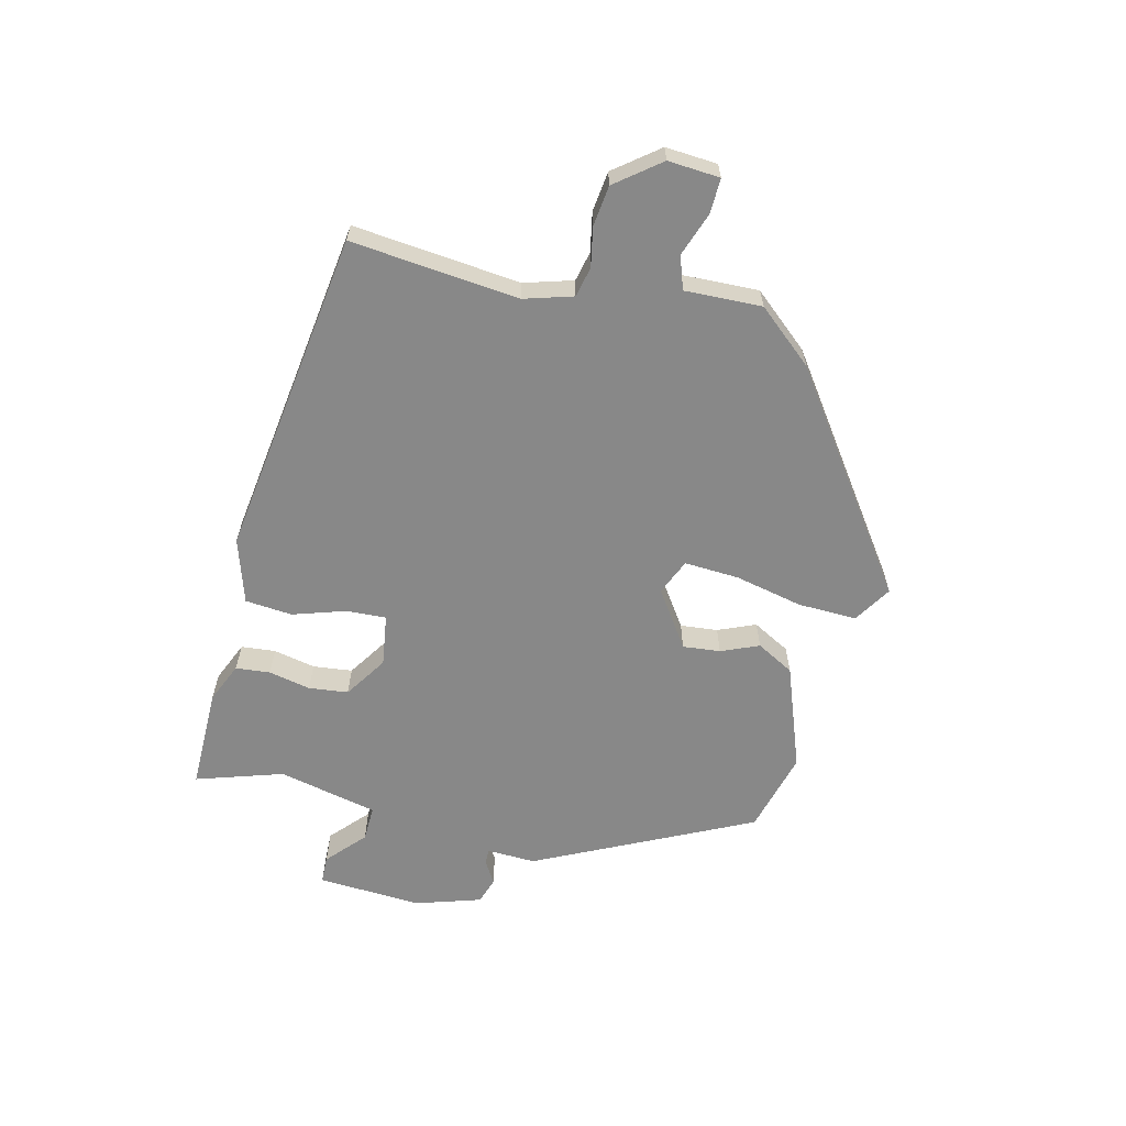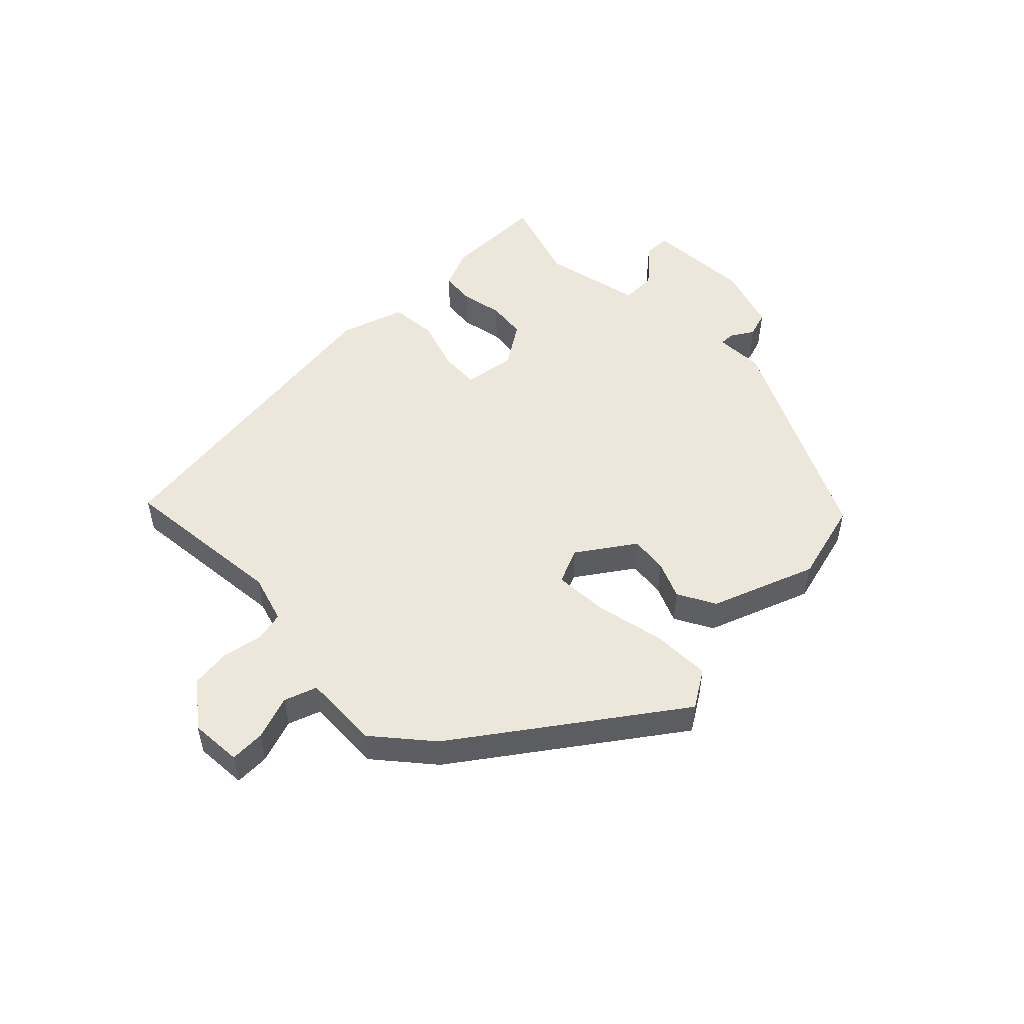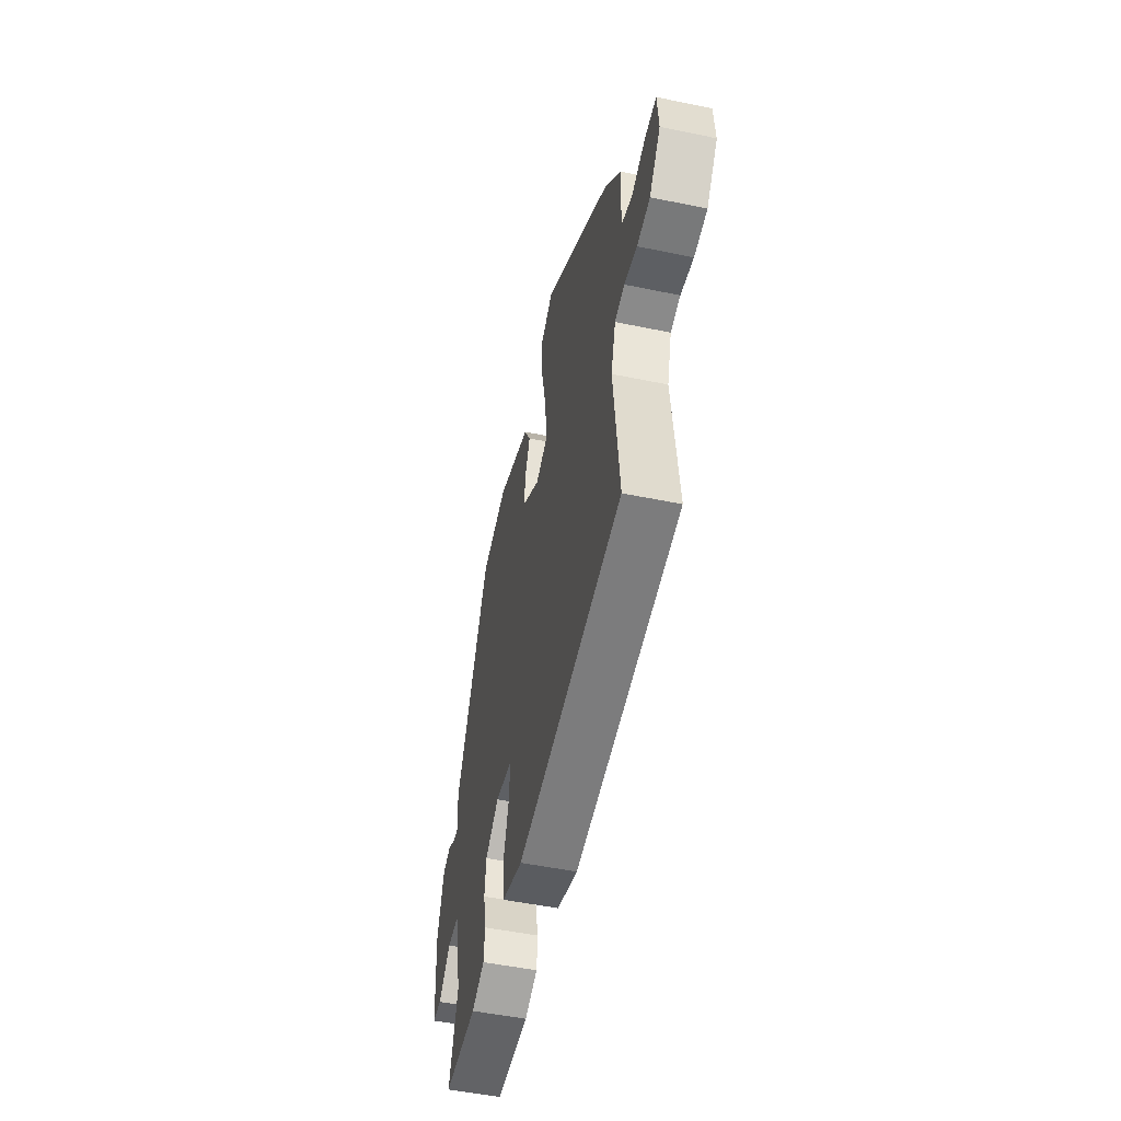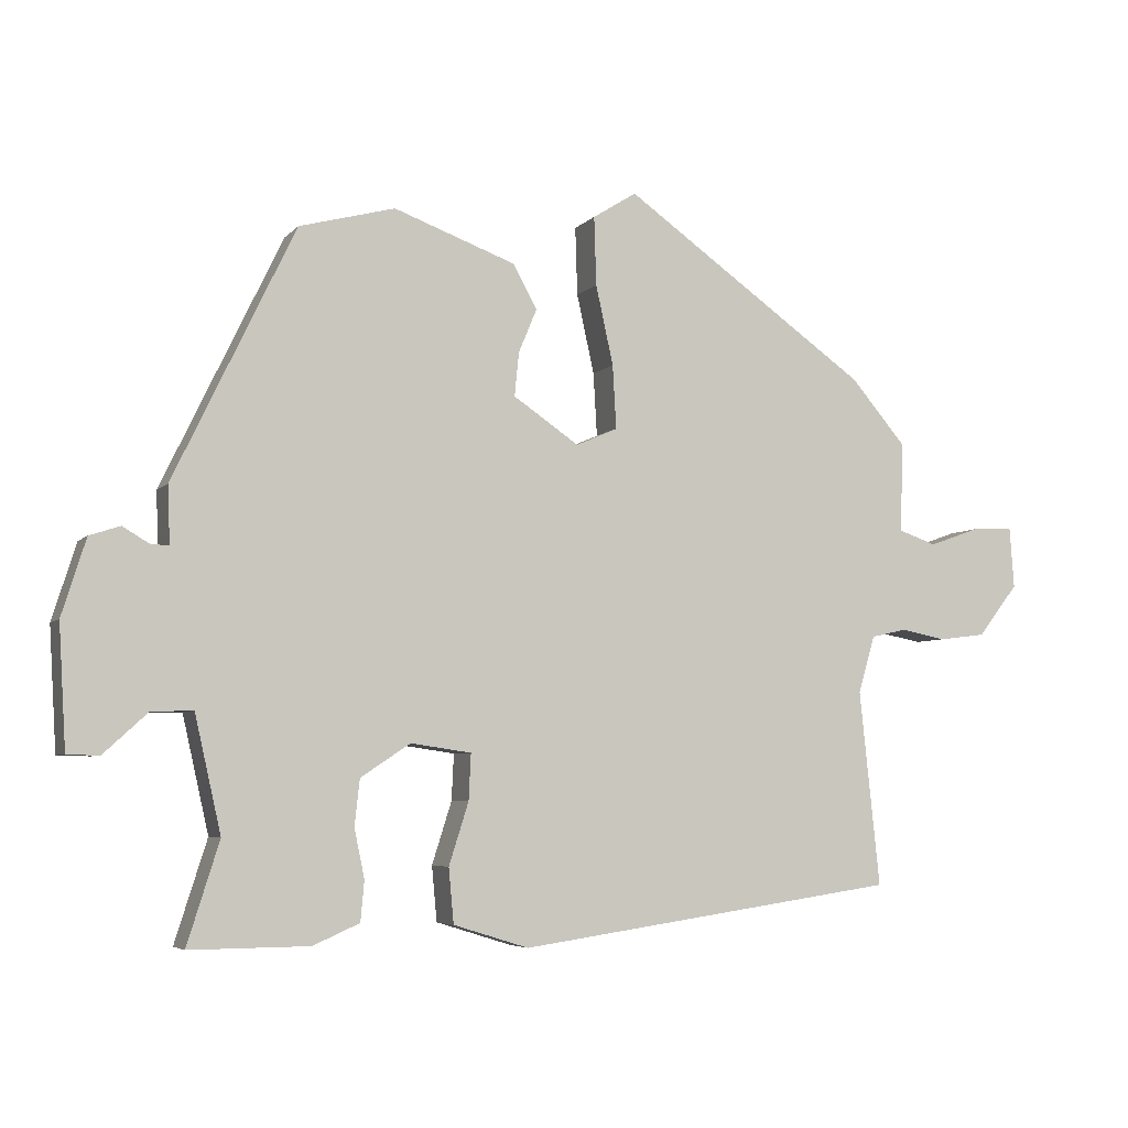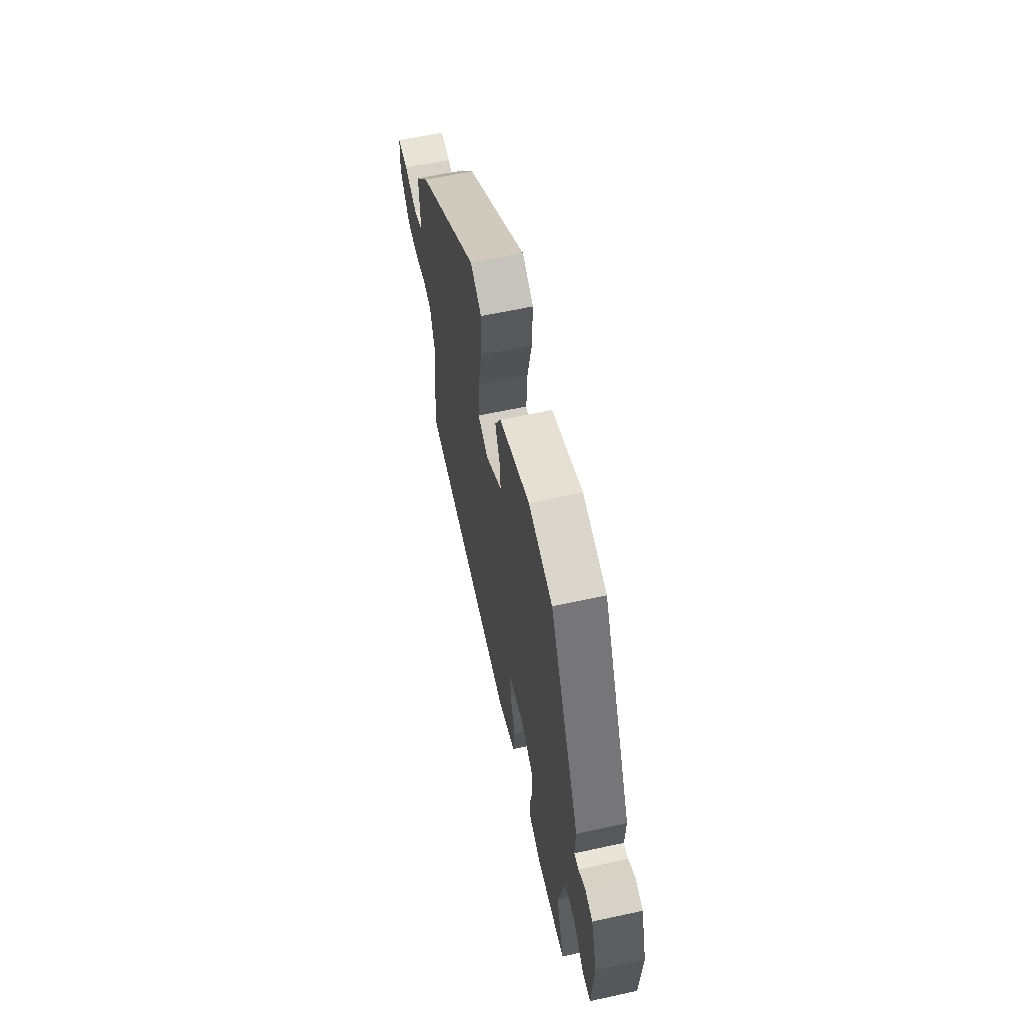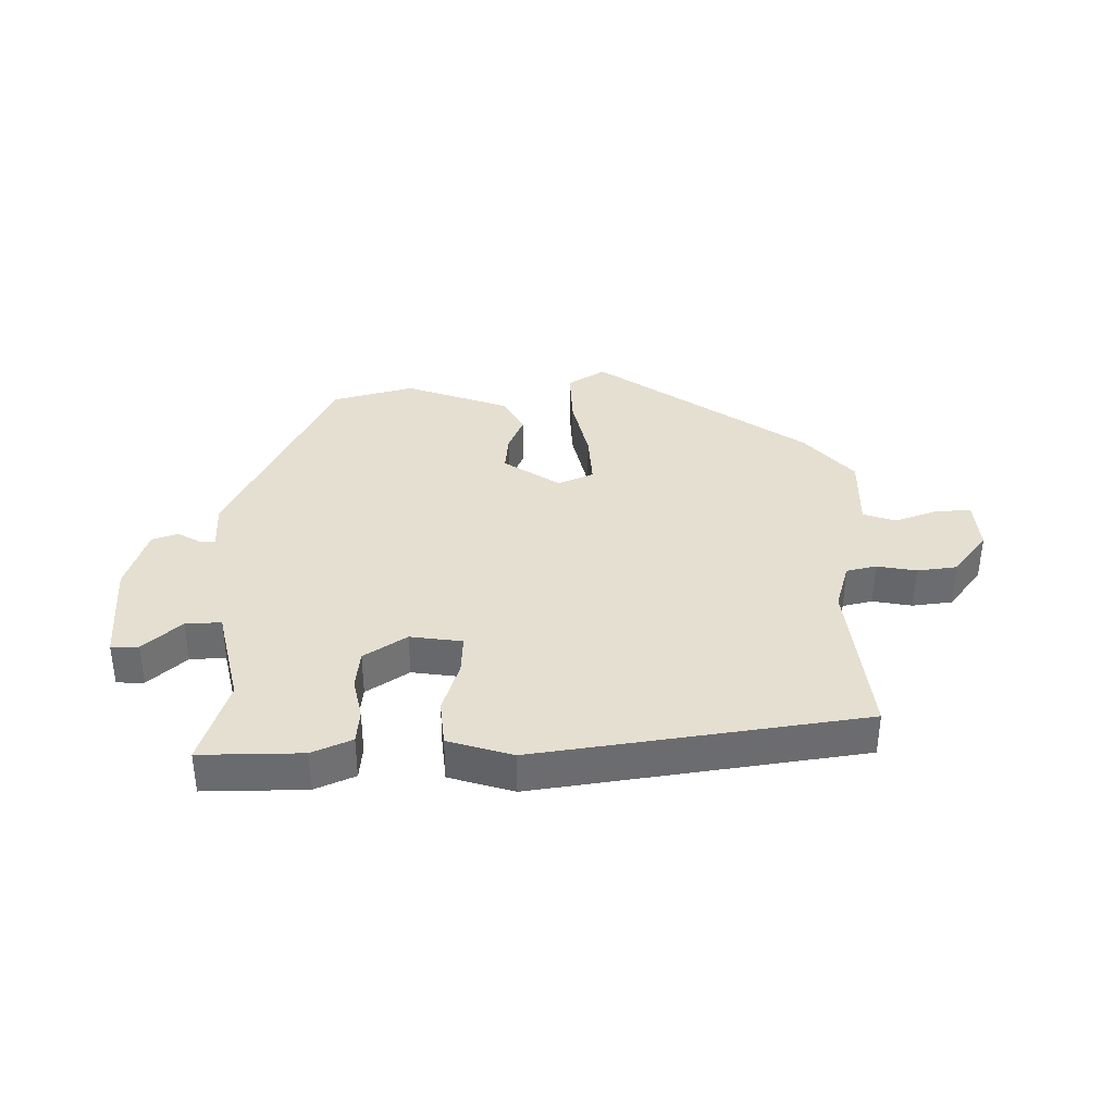
<metadata>
{"format":"obj","ext":"obj","renderer":"f3d","projection":"perspective","resolution":1024,"background":"white","views":[{"elev":-62.7,"azim":-103.6,"up":"+Y"},{"elev":50.9,"azim":-44.3,"up":"+Y"},{"elev":-50.6,"azim":-102.8,"up":"+Z"},{"elev":-5.3,"azim":158.7,"up":"+Z"},{"elev":59.8,"azim":77.4,"up":"+Z"},{"elev":36.7,"azim":179.1,"up":"+Y"}]}
</metadata>
<code>
v -0.452 0.07 0.307
v -0.115 0.07 0.545
v -0.055 0.07 0.507
v -0.058 0.07 0.413
v -0.082 0.07 0.304
v -0.087 0.07 0.217
v -0.03 0.07 0.192
v 0.06 0.07 0.253
v 0.054 0.07 0.313
v 0.029 0.07 0.373
v 0.062 0.07 0.433
v 0.229 0.07 0.494
v 0.36 0.07 0.459
v 0.526 0.07 0.114
v 0.523 0.07 0.036
v 0.547 0.07 0.036
v 0.584 0.07 0.058
v 0.626 0.07 0.044
v 0.659 0.07 -0.061
v 0.649 0.07 -0.228
v 0.605 0.07 -0.229
v 0.545 0.07 -0.174
v 0.488 0.07 -0.172
v 0.452 0.07 -0.331
v 0.496 0.07 -0.47
v 0.333 0.07 -0.469
v 0.269 0.07 -0.441
v 0.264 0.07 -0.386
v 0.278 0.07 -0.319
v 0.271 0.07 -0.256
v 0.203 0.07 -0.211
v 0.12 0.07 -0.223
v 0.123 0.07 -0.286
v 0.15 0.07 -0.371
v 0.143 0.07 -0.446
v 0.04 0.07 -0.478
v -0.483 0.07 -0.403
v -0.455 0.07 -0.135
v -0.478 0.07 -0.057
v -0.526 0.07 -0.046
v -0.589 0.07 -0.058
v -0.653 0.07 -0.05
v -0.708 0.07 0.021
v -0.702 0.07 0.104
v -0.646 0.07 0.102
v -0.576 0.07 0.077
v -0.524 0.07 0.095
v -0.528 0.07 0.218
v -0.452 0 0.307
v -0.115 0 0.545
v -0.055 0 0.507
v -0.058 0 0.413
v -0.082 0 0.304
v -0.087 0 0.217
v -0.03 0 0.192
v 0.06 0 0.253
v 0.054 0 0.313
v 0.029 0 0.373
v 0.062 0 0.433
v 0.229 0 0.494
v 0.36 0 0.459
v 0.526 0 0.114
v 0.523 0 0.036
v 0.547 0 0.036
v 0.584 0 0.058
v 0.626 0 0.044
v 0.659 0 -0.061
v 0.649 0 -0.228
v 0.605 0 -0.229
v 0.545 0 -0.174
v 0.488 0 -0.172
v 0.452 0 -0.331
v 0.496 0 -0.47
v 0.333 0 -0.469
v 0.269 0 -0.441
v 0.264 0 -0.386
v 0.278 0 -0.319
v 0.271 0 -0.256
v 0.203 0 -0.211
v 0.12 0 -0.223
v 0.123 0 -0.286
v 0.15 0 -0.371
v 0.143 0 -0.446
v 0.04 0 -0.478
v -0.483 0 -0.403
v -0.455 0 -0.135
v -0.478 0 -0.057
v -0.526 0 -0.046
v -0.589 0 -0.058
v -0.653 0 -0.05
v -0.708 0 0.021
v -0.702 0 0.104
v -0.646 0 0.102
v -0.576 0 0.077
v -0.524 0 0.095
v -0.528 0 0.218
f 47 48 1 2
f 43 44 45 46
f 43 46 47
f 40 41 42 43
f 39 40 43 47
f 35 36 37 38
f 33 34 35 38
f 32 33 38 39
f 31 32 39 47
f 26 27 28 29
f 24 25 26 29
f 23 24 29 30
f 19 20 21 22
f 19 22 23
f 16 17 18 19
f 15 16 19 23
f 9 10 11 12
f 8 9 12 13
f 2 3 4 5
f 2 5 6
f 47 2 6
f 31 47 6 7
f 30 31 7 8
f 14 15 23 30
f 8 13 14 30
f 50 49 96 95
f 94 93 92 91
f 95 94 91
f 91 90 89 88
f 95 91 88 87
f 86 85 84 83
f 86 83 82 81
f 87 86 81 80
f 95 87 80 79
f 77 76 75 74
f 77 74 73 72
f 78 77 72 71
f 70 69 68 67
f 71 70 67
f 67 66 65 64
f 71 67 64 63
f 60 59 58 57
f 61 60 57 56
f 53 52 51 50
f 54 53 50
f 54 50 95
f 55 54 95 79
f 56 55 79 78
f 78 71 63 62
f 78 62 61 56
f 1 49 50 2
f 2 50 51 3
f 3 51 52 4
f 4 52 53 5
f 5 53 54 6
f 6 54 55 7
f 7 55 56 8
f 8 56 57 9
f 9 57 58 10
f 10 58 59 11
f 11 59 60 12
f 12 60 61 13
f 13 61 62 14
f 14 62 63 15
f 15 63 64 16
f 16 64 65 17
f 17 65 66 18
f 18 66 67 19
f 19 67 68 20
f 20 68 69 21
f 21 69 70 22
f 22 70 71 23
f 23 71 72 24
f 24 72 73 25
f 25 73 74 26
f 26 74 75 27
f 27 75 76 28
f 28 76 77 29
f 29 77 78 30
f 30 78 79 31
f 31 79 80 32
f 32 80 81 33
f 33 81 82 34
f 34 82 83 35
f 35 83 84 36
f 36 84 85 37
f 37 85 86 38
f 38 86 87 39
f 39 87 88 40
f 40 88 89 41
f 41 89 90 42
f 42 90 91 43
f 43 91 92 44
f 44 92 93 45
f 45 93 94 46
f 46 94 95 47
f 47 95 96 48
f 48 96 49 1

</code>
